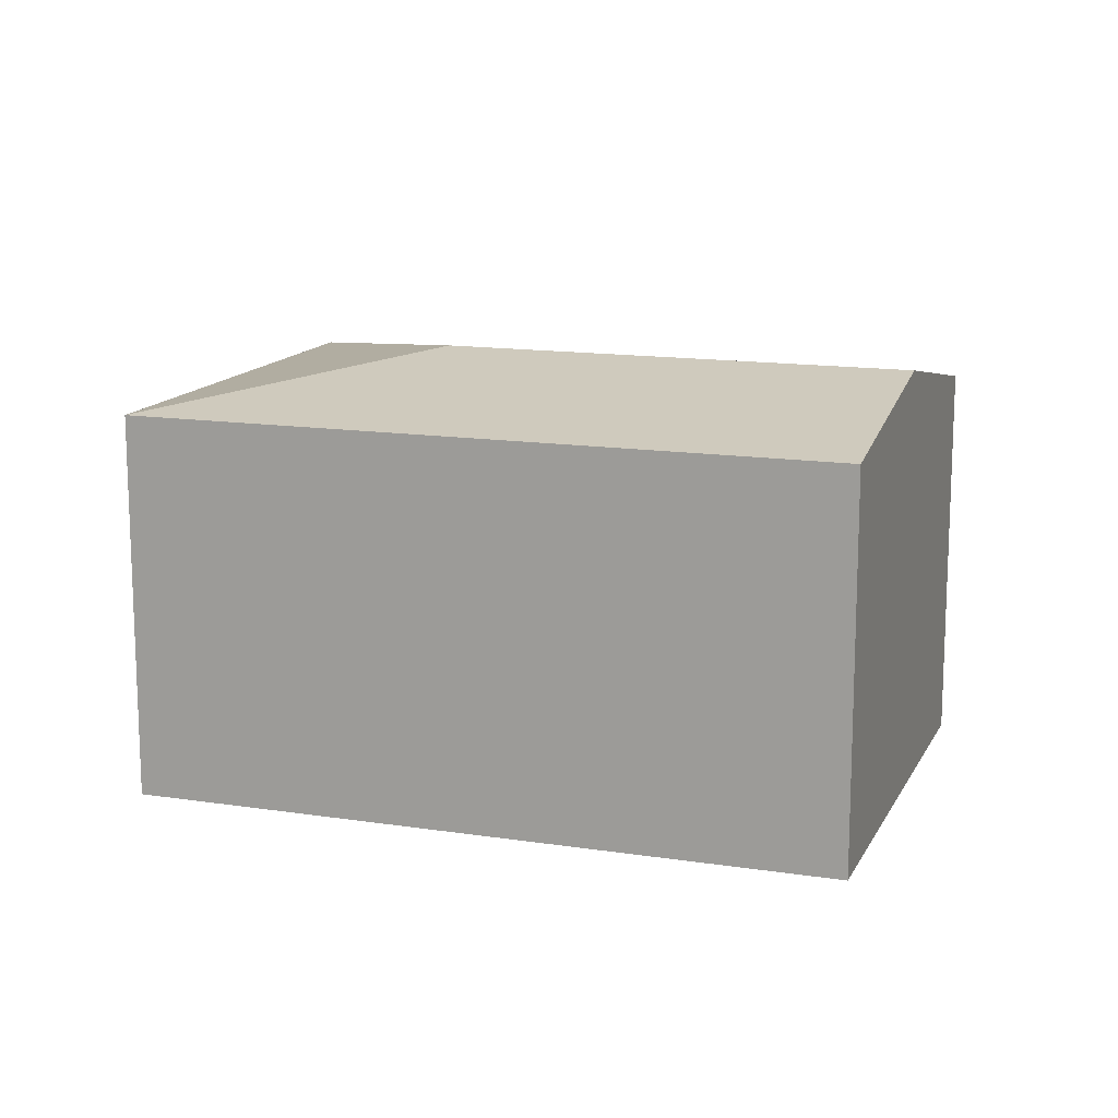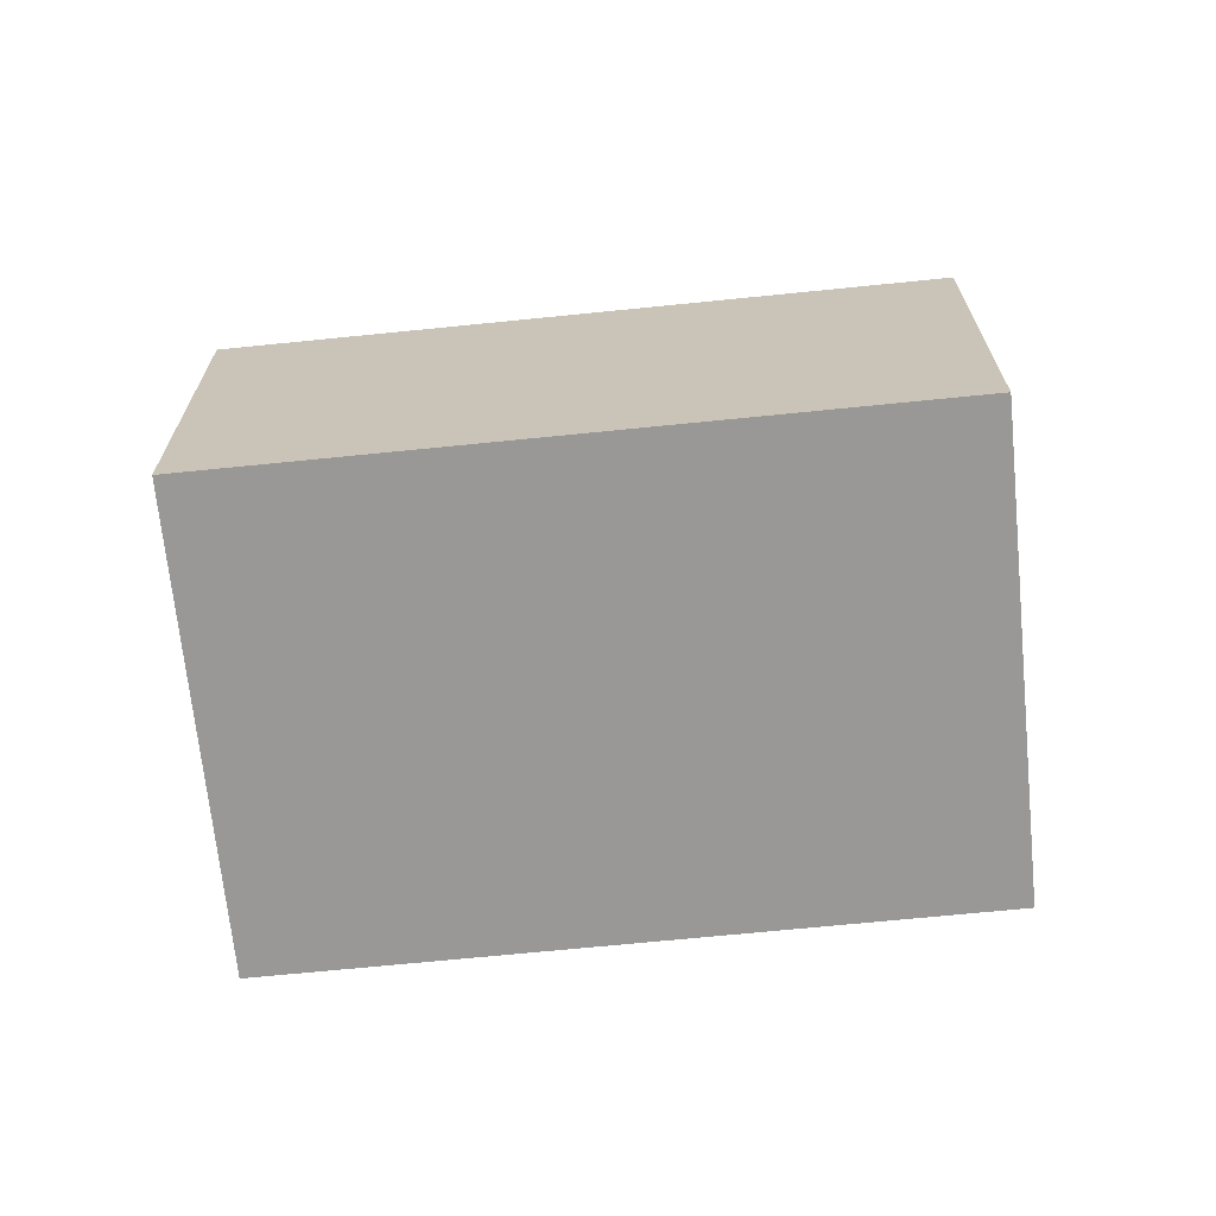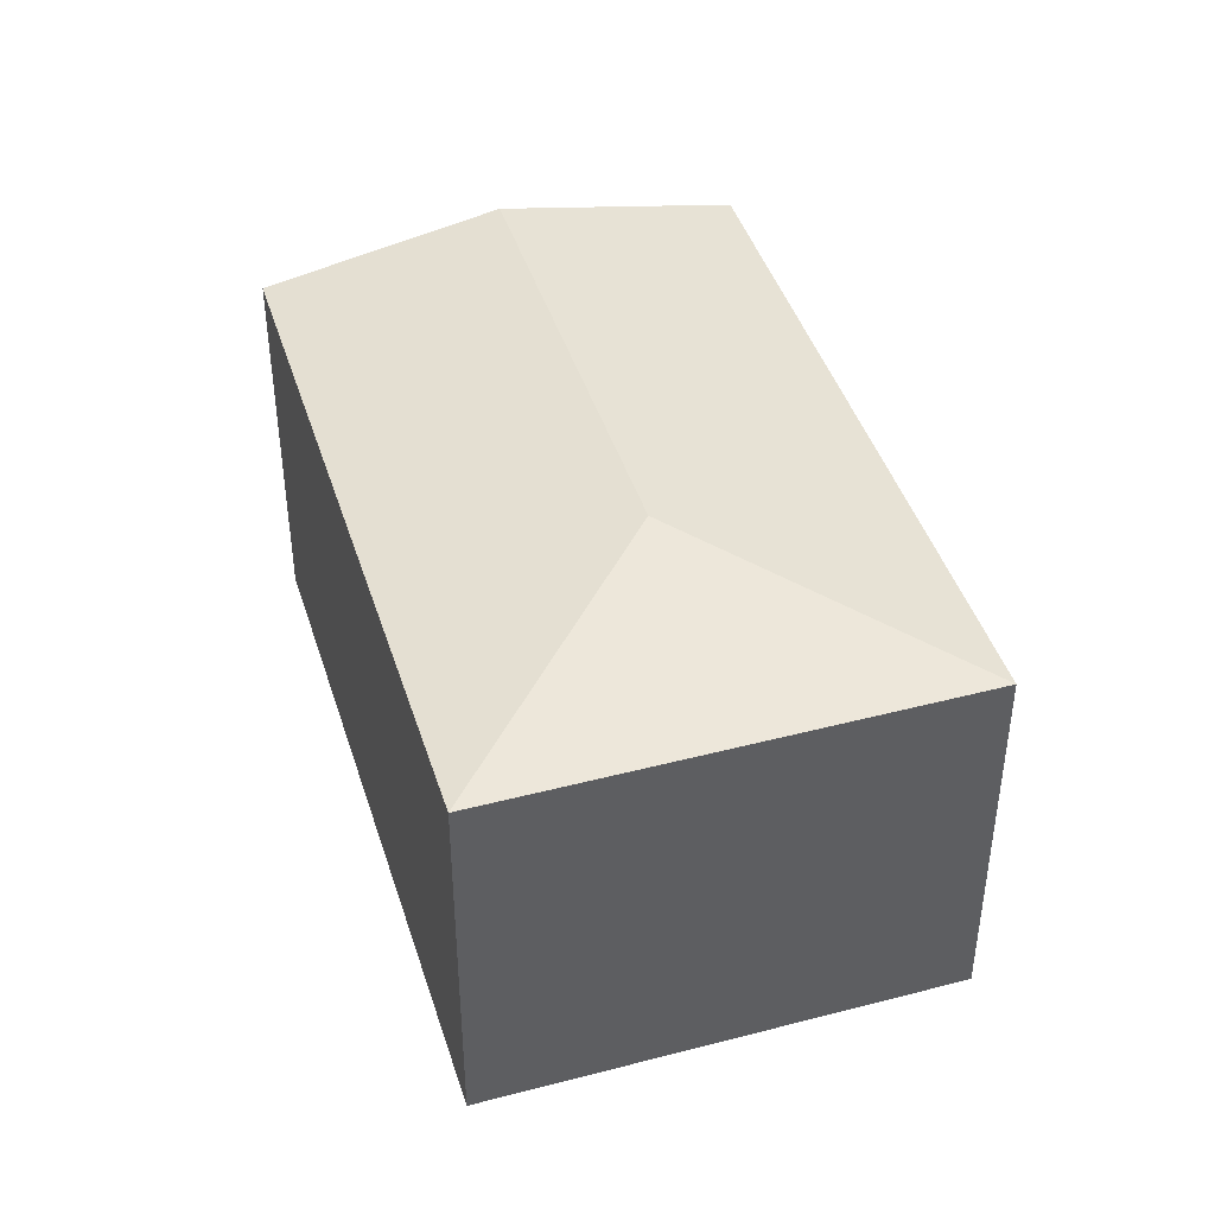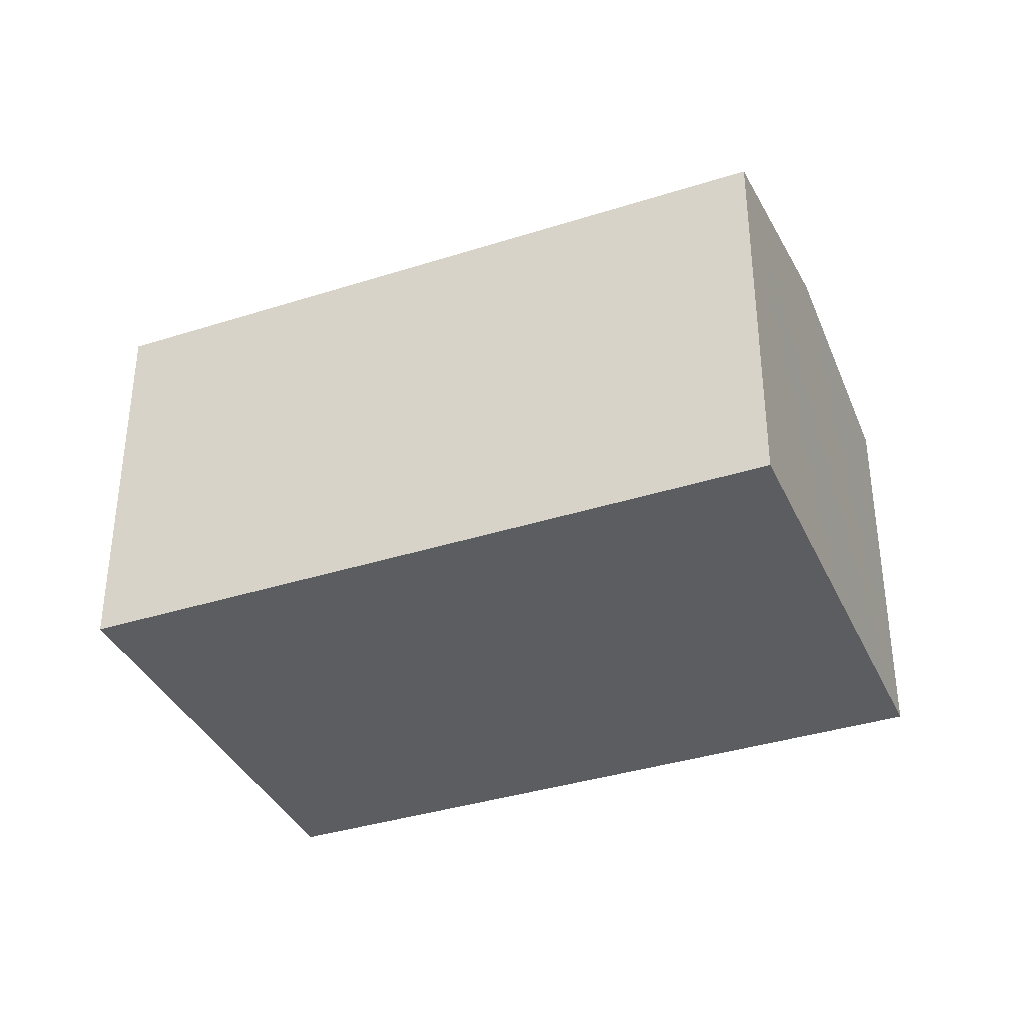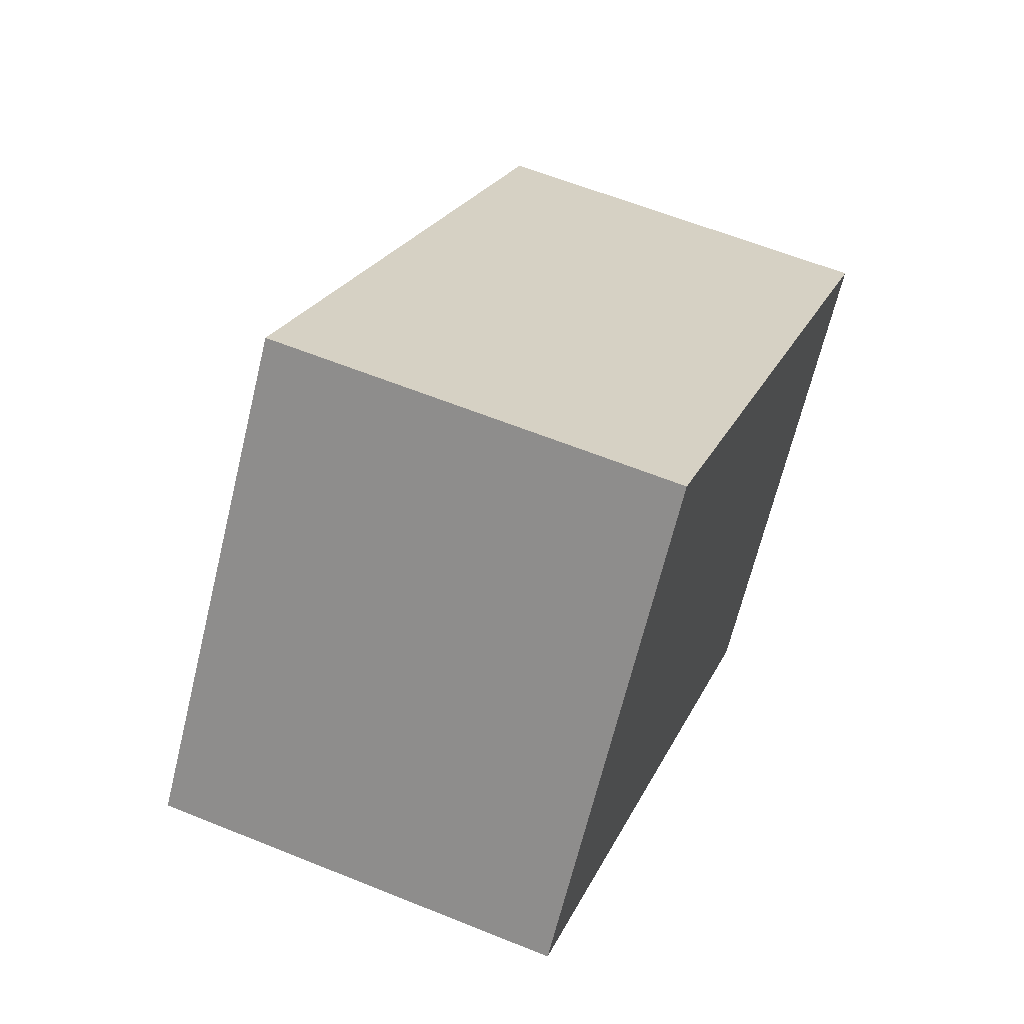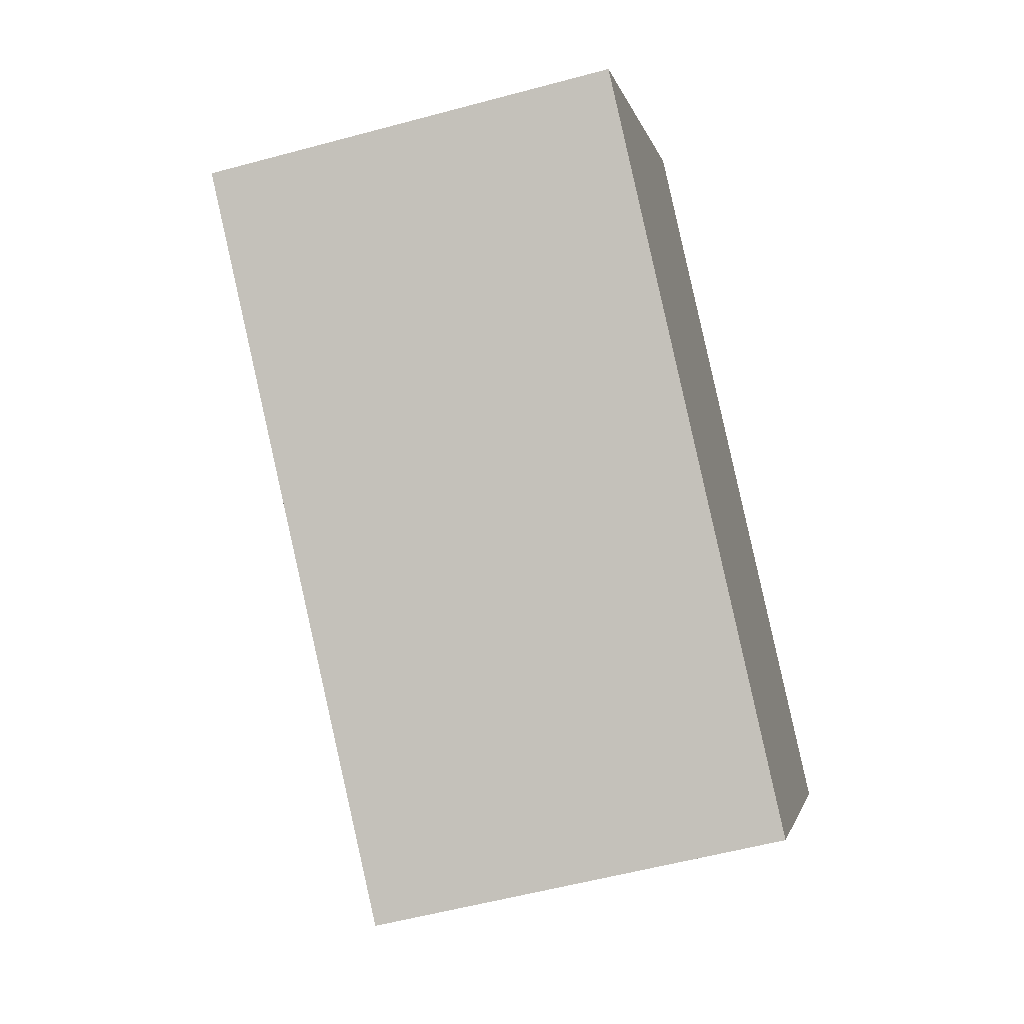
<metadata>
{"format":"obj","ext":"obj","renderer":"f3d","projection":"perspective","resolution":1024,"background":"white","views":[{"elev":14.0,"azim":56.1,"up":"+Y"},{"elev":-68.6,"azim":-137.0,"up":"+Y"},{"elev":43.4,"azim":-69.9,"up":"+Y"},{"elev":-36.8,"azim":59.7,"up":"+Y"},{"elev":60.0,"azim":-67.4,"up":"+Z"},{"elev":-55.6,"azim":-74.1,"up":"+Z"}]}
</metadata>
<code>
v  4.196 2.828 -3.189
v  2.478 3.152 0.338
v  5.266 3.152 -1.782
v  0 2.828 1.732e-16
v  6.336 2.828 -0.374
v  2.14 2.828 2.815
v  4.196 1.953e-16 -3.189
v  0 0 0
v  2.14 -1.724e-16 2.815
v  6.336 2.29e-17 -0.374
v  5.266 1.091e-16 -1.782
g defaultobject
f 1 2 3
f 2 1 4
f 2 5 3
f 5 2 6
f 2 4 6
f 7 4 1
f 4 7 8
f 8 6 4
f 6 8 9
f 9 5 6
f 5 9 10
f 3 7 1
f 7 3 5
f 7 5 11
f 11 5 10
f 7 9 8
f 9 7 11
f 9 11 10

</code>
